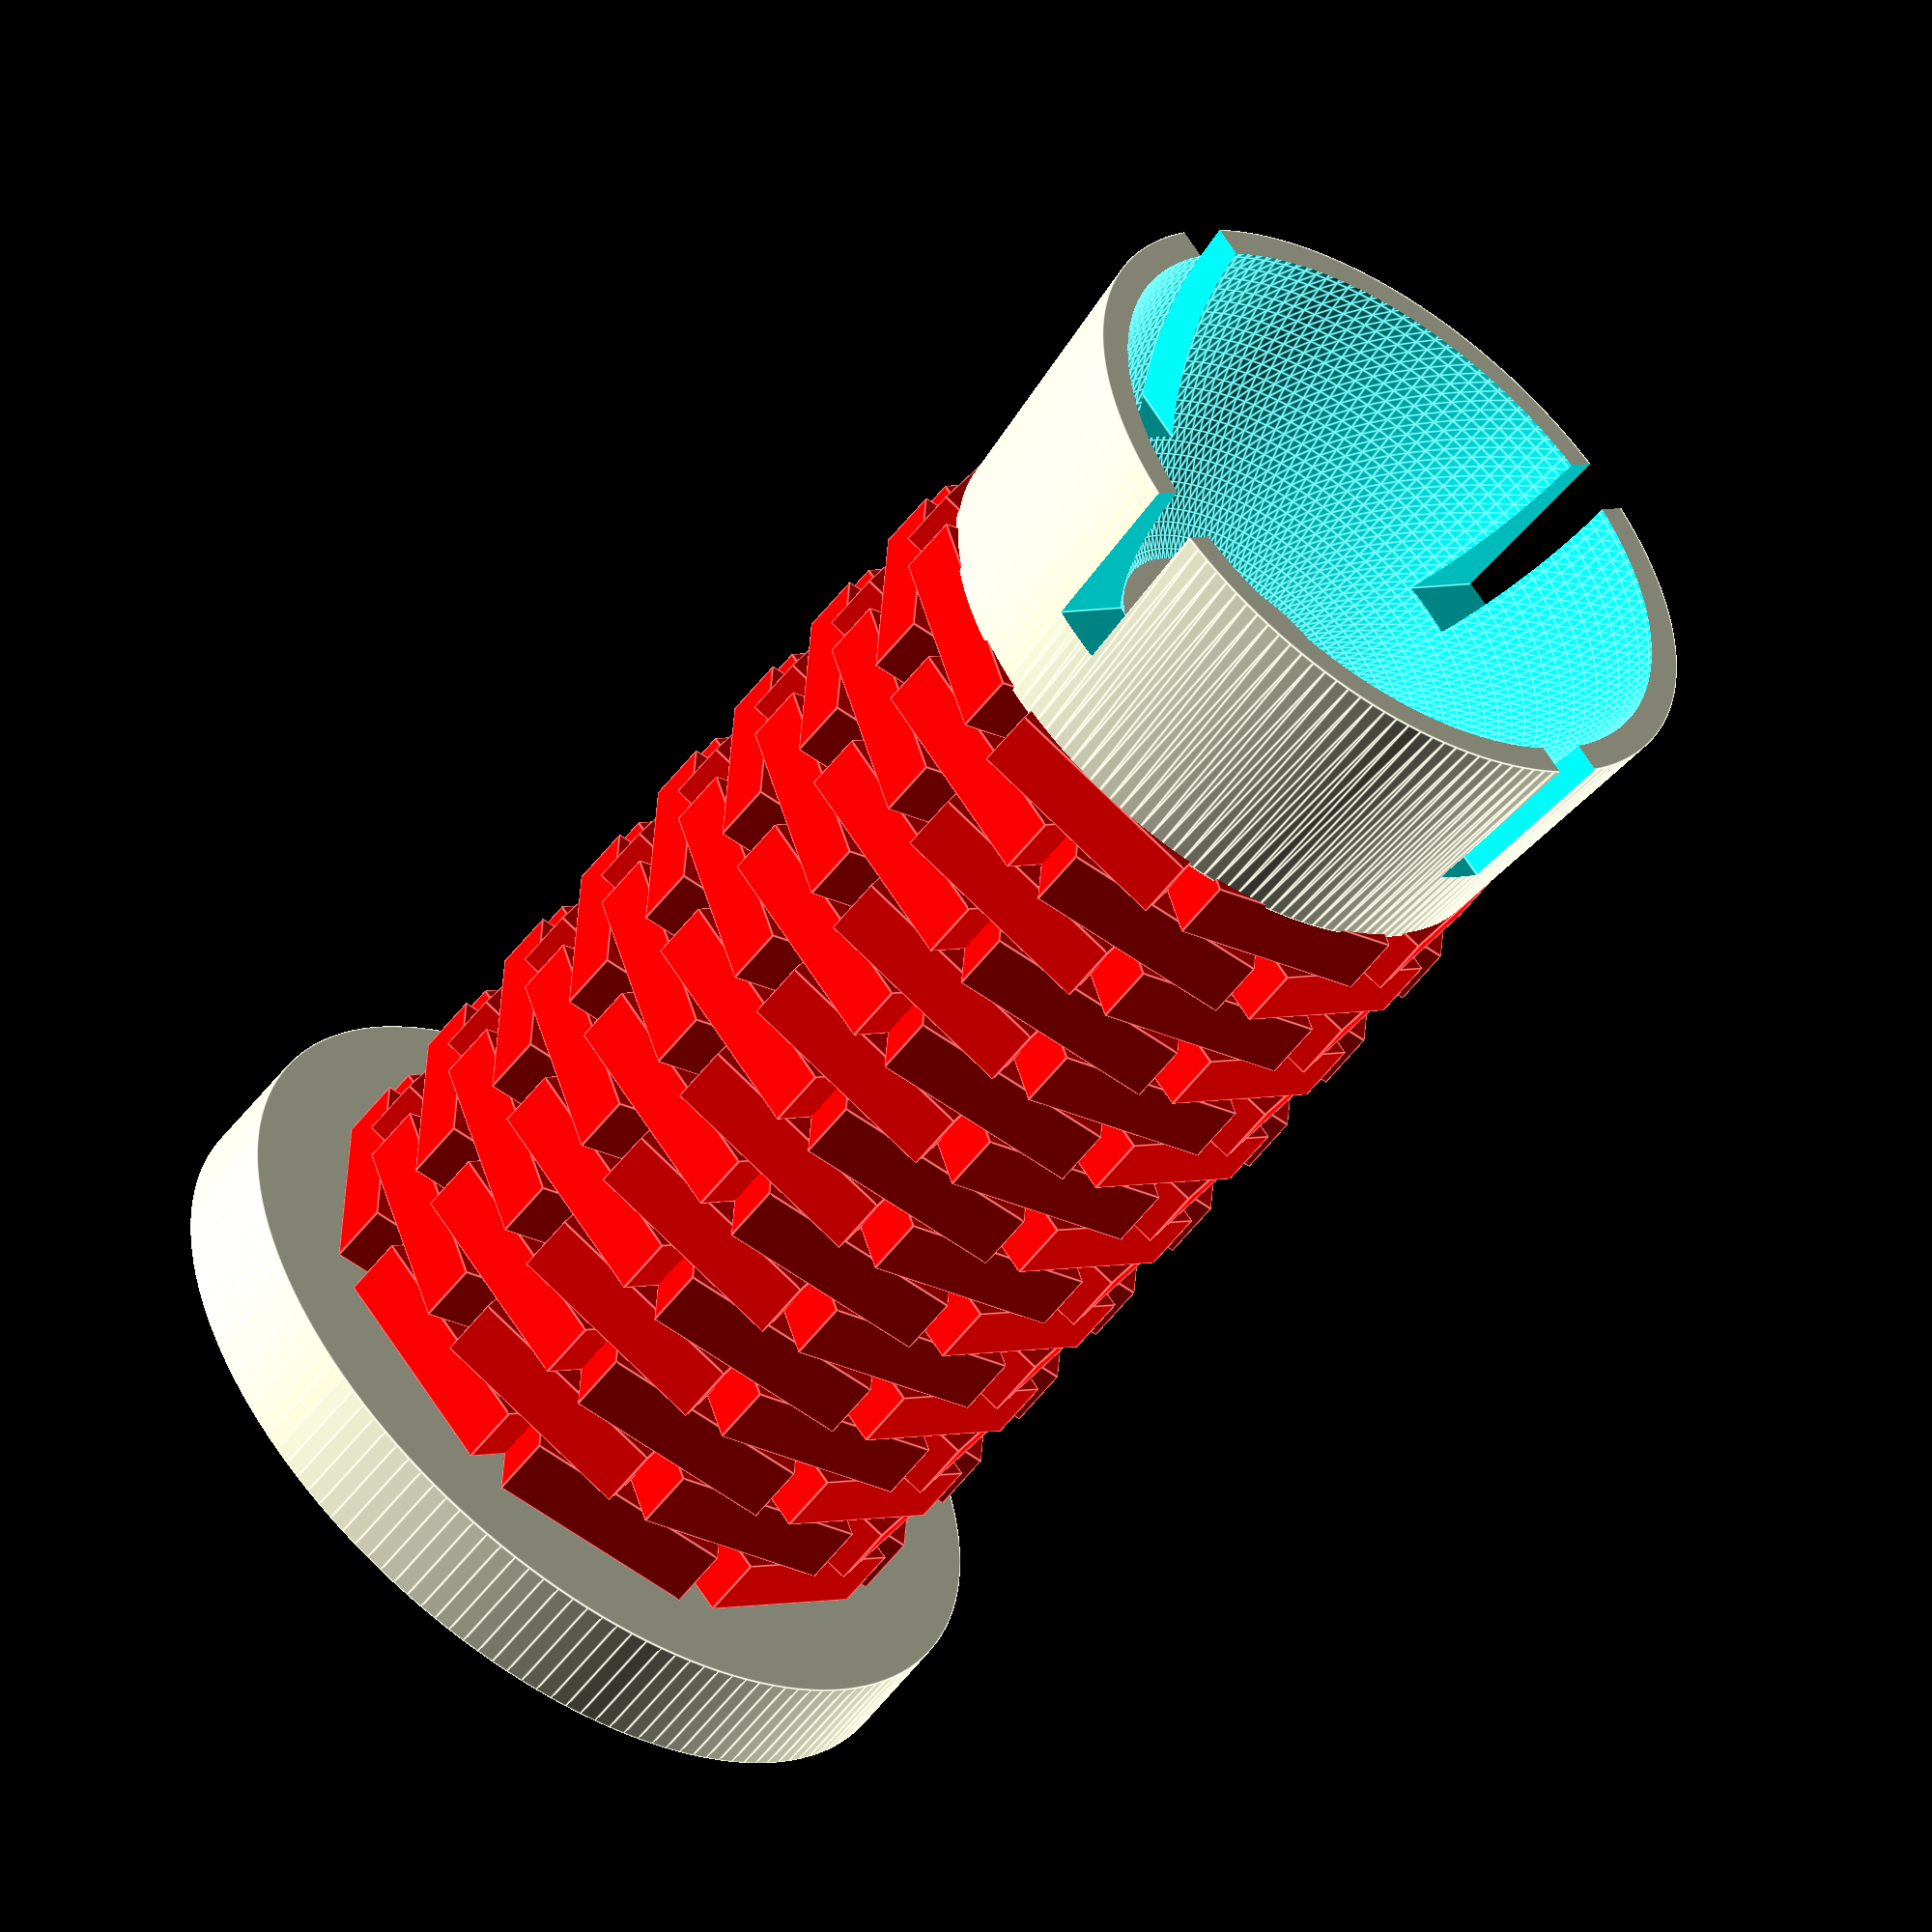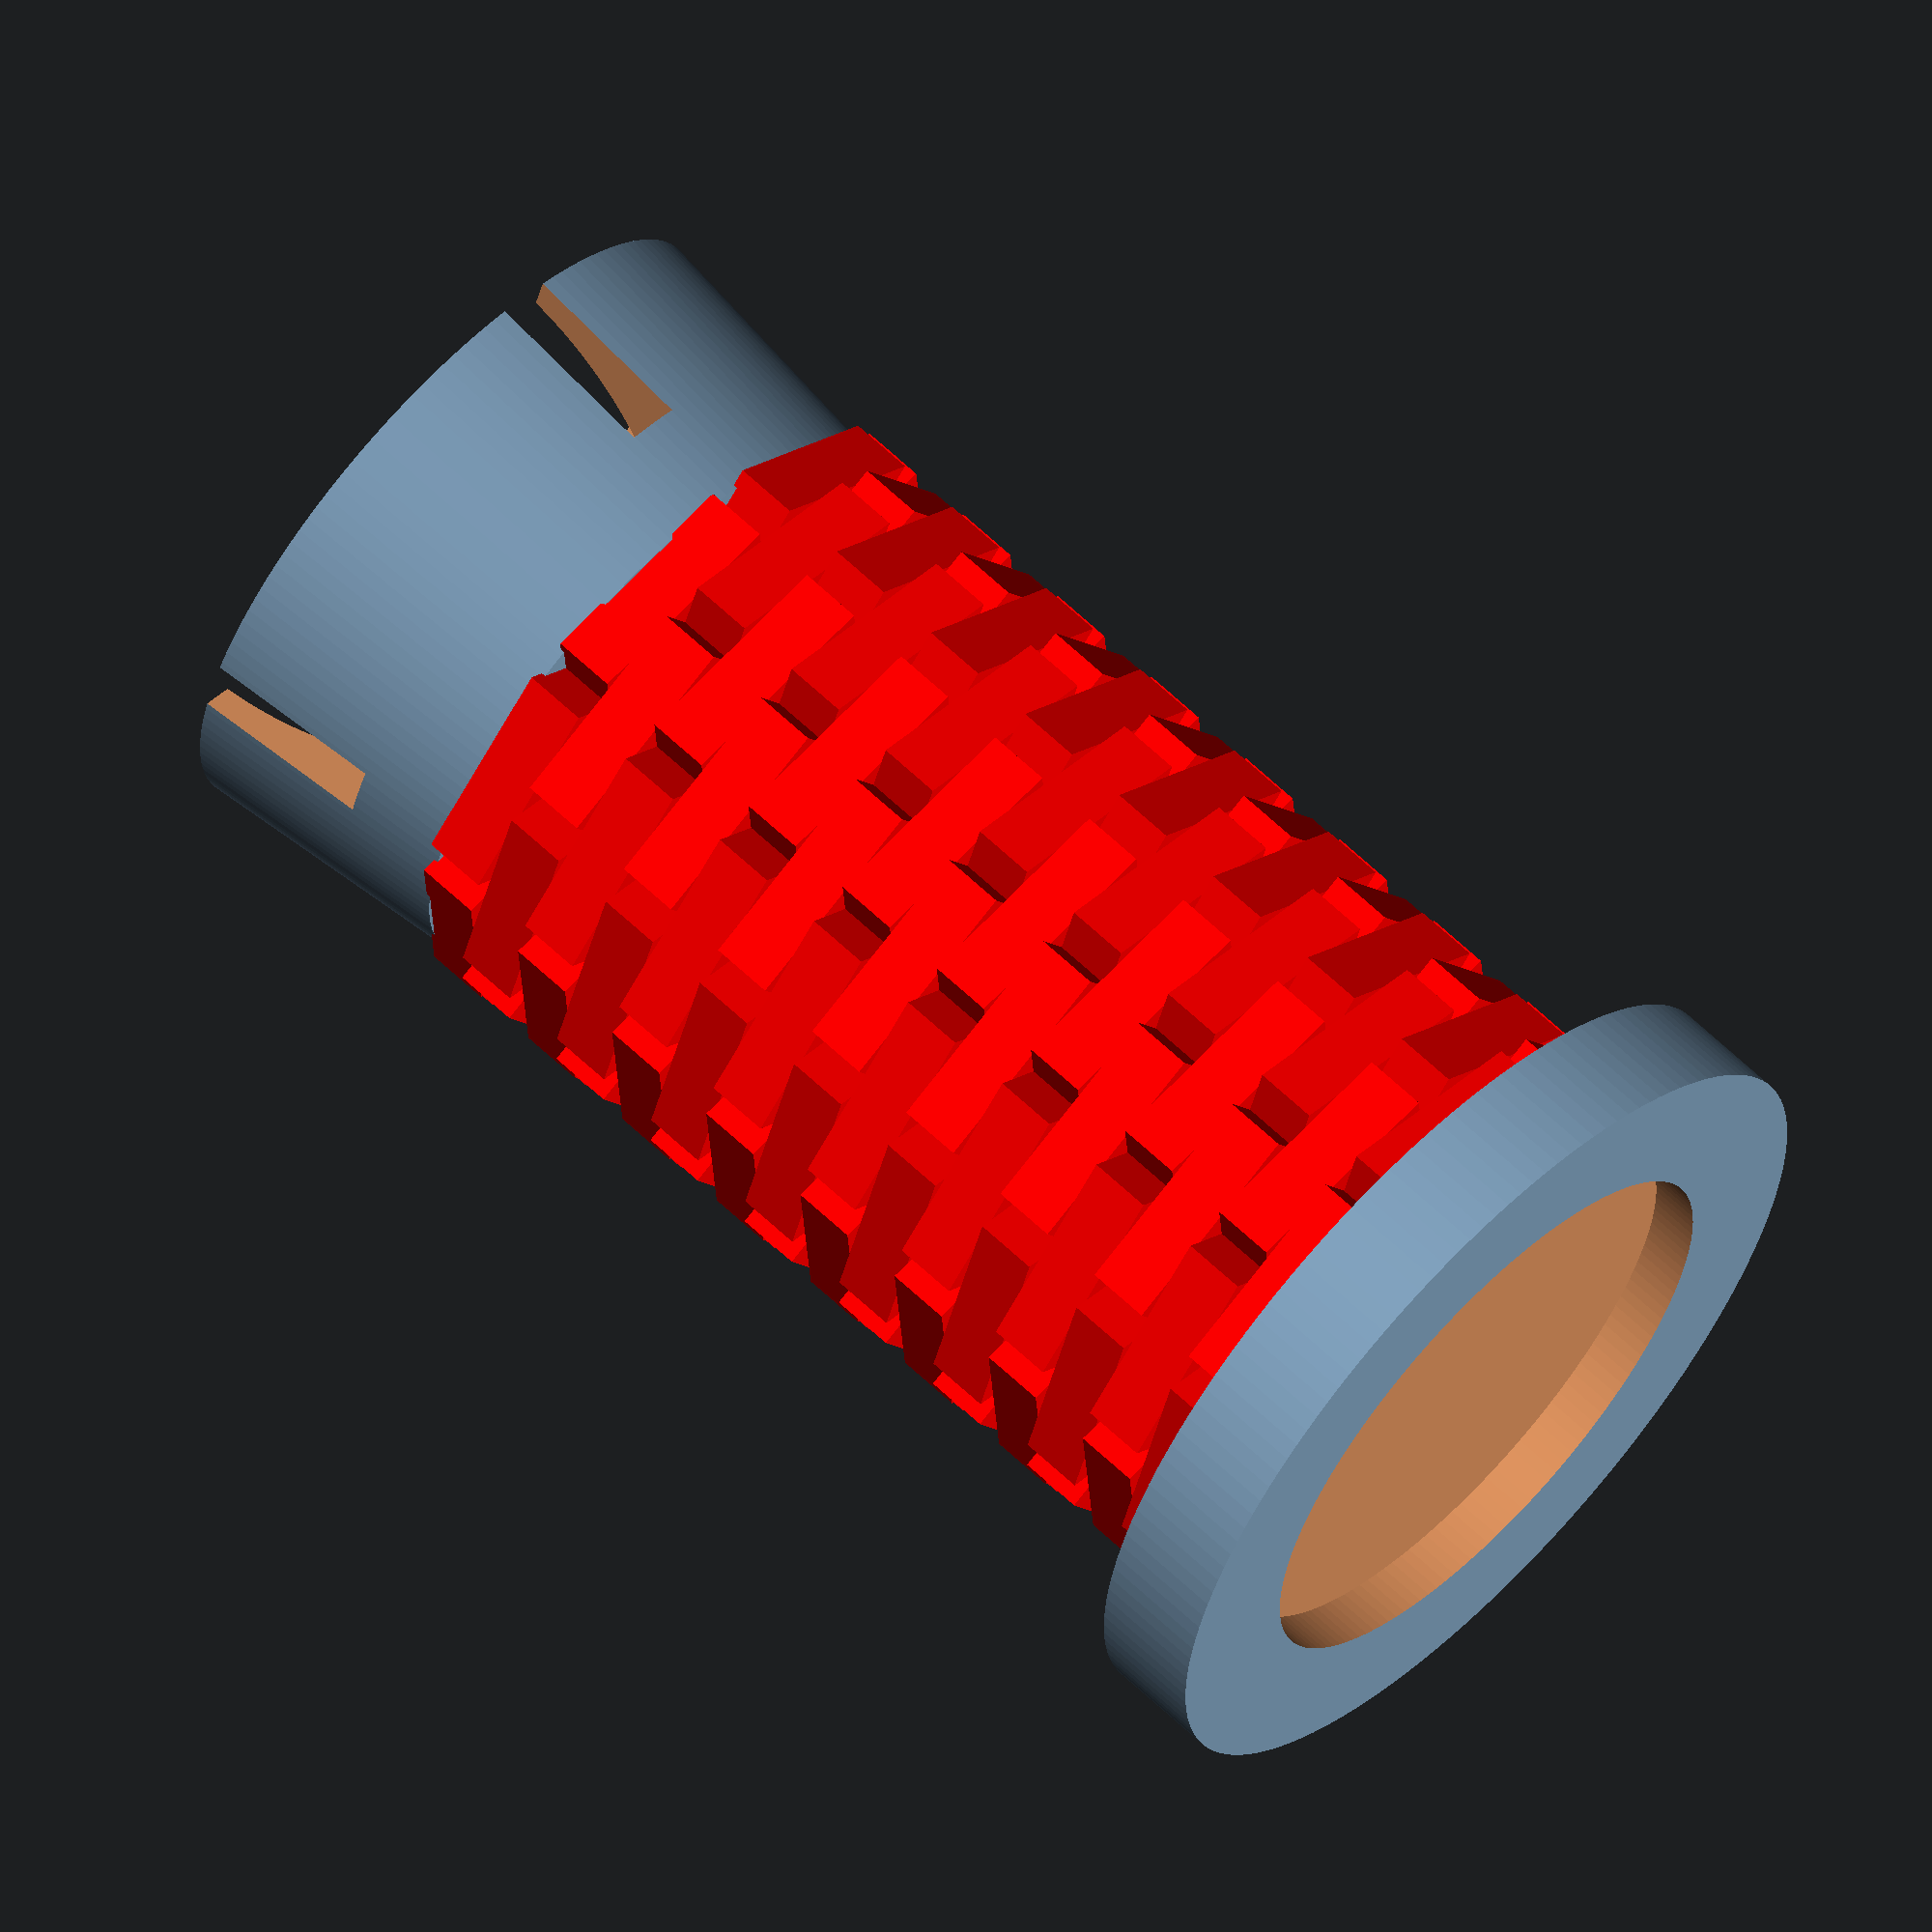
<openscad>
$fn = 150;

union() {
	difference() {
		cylinder(d = 30.0, h = 3.9);
		translate(v = [0, 0, -1]) {
			cylinder(d = 20.6, h = 2.75);
		}
	}
	translate(v = [0, 0, 3.9]) {
		union() {
			translate(v = [0, 9.3125, 0]) {
				color(alpha = 1.0, c = "red") {
					translate(v = [-3.8125, -1.8125, 0]) {
						cube(size = [7.625, 3.625, 2.25]);
					}
				}
			}
			translate(v = [6.6875, 0, 0]) {
				translate(v = [0, 6.6875, 0]) {
					rotate(a = [0, 0, -45]) {
						color(alpha = 1.0, c = "red") {
							translate(v = [-3.8125, -1.8125, 0]) {
								cube(size = [7.625, 3.625, 2.25]);
							}
						}
					}
				}
			}
			translate(v = [9.3125, 0, 0]) {
				rotate(a = [0, 0, -90]) {
					color(alpha = 1.0, c = "red") {
						translate(v = [-3.8125, -1.8125, 0]) {
							cube(size = [7.625, 3.625, 2.25]);
						}
					}
				}
			}
			translate(v = [6.6875, 0, 0]) {
				translate(v = [0, -6.6875, 0]) {
					rotate(a = [0, 0, 45]) {
						color(alpha = 1.0, c = "red") {
							translate(v = [-3.8125, -1.8125, 0]) {
								cube(size = [7.625, 3.625, 2.25]);
							}
						}
					}
				}
			}
			translate(v = [0, -9.3125, 0]) {
				color(alpha = 1.0, c = "red") {
					translate(v = [-3.8125, -1.8125, 0]) {
						cube(size = [7.625, 3.625, 2.25]);
					}
				}
			}
			translate(v = [-6.6875, 0, 0]) {
				translate(v = [0, -6.6875, 0]) {
					rotate(a = [0, 0, -45]) {
						color(alpha = 1.0, c = "red") {
							translate(v = [-3.8125, -1.8125, 0]) {
								cube(size = [7.625, 3.625, 2.25]);
							}
						}
					}
				}
			}
			translate(v = [-9.3125, 0, 0]) {
				rotate(a = [0, 0, 90]) {
					color(alpha = 1.0, c = "red") {
						translate(v = [-3.8125, -1.8125, 0]) {
							cube(size = [7.625, 3.625, 2.25]);
						}
					}
				}
			}
			translate(v = [-6.6875, 0, 0]) {
				translate(v = [0, 6.6875, 0]) {
					rotate(a = [0, 0, 45]) {
						color(alpha = 1.0, c = "red") {
							translate(v = [-3.8125, -1.8125, 0]) {
								cube(size = [7.625, 3.625, 2.25]);
							}
						}
					}
				}
			}
			rotate(a = [0, 0, -22.5]) {
				translate(v = [0, 0, 2.25]) {
					union() {
						translate(v = [0, 9.3125, 0]) {
							color(alpha = 1.0, c = "red") {
								translate(v = [-3.8125, -1.8125, 0]) {
									cube(size = [7.625, 3.625, 2.25]);
								}
							}
						}
						translate(v = [6.6875, 0, 0]) {
							translate(v = [0, 6.6875, 0]) {
								rotate(a = [0, 0, -45]) {
									color(alpha = 1.0, c = "red") {
										translate(v = [-3.8125, -1.8125, 0]) {
											cube(size = [7.625, 3.625, 2.25]);
										}
									}
								}
							}
						}
						translate(v = [9.3125, 0, 0]) {
							rotate(a = [0, 0, -90]) {
								color(alpha = 1.0, c = "red") {
									translate(v = [-3.8125, -1.8125, 0]) {
										cube(size = [7.625, 3.625, 2.25]);
									}
								}
							}
						}
						translate(v = [6.6875, 0, 0]) {
							translate(v = [0, -6.6875, 0]) {
								rotate(a = [0, 0, 45]) {
									color(alpha = 1.0, c = "red") {
										translate(v = [-3.8125, -1.8125, 0]) {
											cube(size = [7.625, 3.625, 2.25]);
										}
									}
								}
							}
						}
						translate(v = [0, -9.3125, 0]) {
							color(alpha = 1.0, c = "red") {
								translate(v = [-3.8125, -1.8125, 0]) {
									cube(size = [7.625, 3.625, 2.25]);
								}
							}
						}
						translate(v = [-6.6875, 0, 0]) {
							translate(v = [0, -6.6875, 0]) {
								rotate(a = [0, 0, -45]) {
									color(alpha = 1.0, c = "red") {
										translate(v = [-3.8125, -1.8125, 0]) {
											cube(size = [7.625, 3.625, 2.25]);
										}
									}
								}
							}
						}
						translate(v = [-9.3125, 0, 0]) {
							rotate(a = [0, 0, 90]) {
								color(alpha = 1.0, c = "red") {
									translate(v = [-3.8125, -1.8125, 0]) {
										cube(size = [7.625, 3.625, 2.25]);
									}
								}
							}
						}
						translate(v = [-6.6875, 0, 0]) {
							translate(v = [0, 6.6875, 0]) {
								rotate(a = [0, 0, 45]) {
									color(alpha = 1.0, c = "red") {
										translate(v = [-3.8125, -1.8125, 0]) {
											cube(size = [7.625, 3.625, 2.25]);
										}
									}
								}
							}
						}
					}
				}
			}
			translate(v = [0, 0, 4.5]) {
				union() {
					translate(v = [0, 9.3125, 0]) {
						color(alpha = 1.0, c = "red") {
							translate(v = [-3.8125, -1.8125, 0]) {
								cube(size = [7.625, 3.625, 2.25]);
							}
						}
					}
					translate(v = [6.6875, 0, 0]) {
						translate(v = [0, 6.6875, 0]) {
							rotate(a = [0, 0, -45]) {
								color(alpha = 1.0, c = "red") {
									translate(v = [-3.8125, -1.8125, 0]) {
										cube(size = [7.625, 3.625, 2.25]);
									}
								}
							}
						}
					}
					translate(v = [9.3125, 0, 0]) {
						rotate(a = [0, 0, -90]) {
							color(alpha = 1.0, c = "red") {
								translate(v = [-3.8125, -1.8125, 0]) {
									cube(size = [7.625, 3.625, 2.25]);
								}
							}
						}
					}
					translate(v = [6.6875, 0, 0]) {
						translate(v = [0, -6.6875, 0]) {
							rotate(a = [0, 0, 45]) {
								color(alpha = 1.0, c = "red") {
									translate(v = [-3.8125, -1.8125, 0]) {
										cube(size = [7.625, 3.625, 2.25]);
									}
								}
							}
						}
					}
					translate(v = [0, -9.3125, 0]) {
						color(alpha = 1.0, c = "red") {
							translate(v = [-3.8125, -1.8125, 0]) {
								cube(size = [7.625, 3.625, 2.25]);
							}
						}
					}
					translate(v = [-6.6875, 0, 0]) {
						translate(v = [0, -6.6875, 0]) {
							rotate(a = [0, 0, -45]) {
								color(alpha = 1.0, c = "red") {
									translate(v = [-3.8125, -1.8125, 0]) {
										cube(size = [7.625, 3.625, 2.25]);
									}
								}
							}
						}
					}
					translate(v = [-9.3125, 0, 0]) {
						rotate(a = [0, 0, 90]) {
							color(alpha = 1.0, c = "red") {
								translate(v = [-3.8125, -1.8125, 0]) {
									cube(size = [7.625, 3.625, 2.25]);
								}
							}
						}
					}
					translate(v = [-6.6875, 0, 0]) {
						translate(v = [0, 6.6875, 0]) {
							rotate(a = [0, 0, 45]) {
								color(alpha = 1.0, c = "red") {
									translate(v = [-3.8125, -1.8125, 0]) {
										cube(size = [7.625, 3.625, 2.25]);
									}
								}
							}
						}
					}
				}
			}
			rotate(a = [0, 0, -22.5]) {
				translate(v = [0, 0, 6.75]) {
					union() {
						translate(v = [0, 9.3125, 0]) {
							color(alpha = 1.0, c = "red") {
								translate(v = [-3.8125, -1.8125, 0]) {
									cube(size = [7.625, 3.625, 2.25]);
								}
							}
						}
						translate(v = [6.6875, 0, 0]) {
							translate(v = [0, 6.6875, 0]) {
								rotate(a = [0, 0, -45]) {
									color(alpha = 1.0, c = "red") {
										translate(v = [-3.8125, -1.8125, 0]) {
											cube(size = [7.625, 3.625, 2.25]);
										}
									}
								}
							}
						}
						translate(v = [9.3125, 0, 0]) {
							rotate(a = [0, 0, -90]) {
								color(alpha = 1.0, c = "red") {
									translate(v = [-3.8125, -1.8125, 0]) {
										cube(size = [7.625, 3.625, 2.25]);
									}
								}
							}
						}
						translate(v = [6.6875, 0, 0]) {
							translate(v = [0, -6.6875, 0]) {
								rotate(a = [0, 0, 45]) {
									color(alpha = 1.0, c = "red") {
										translate(v = [-3.8125, -1.8125, 0]) {
											cube(size = [7.625, 3.625, 2.25]);
										}
									}
								}
							}
						}
						translate(v = [0, -9.3125, 0]) {
							color(alpha = 1.0, c = "red") {
								translate(v = [-3.8125, -1.8125, 0]) {
									cube(size = [7.625, 3.625, 2.25]);
								}
							}
						}
						translate(v = [-6.6875, 0, 0]) {
							translate(v = [0, -6.6875, 0]) {
								rotate(a = [0, 0, -45]) {
									color(alpha = 1.0, c = "red") {
										translate(v = [-3.8125, -1.8125, 0]) {
											cube(size = [7.625, 3.625, 2.25]);
										}
									}
								}
							}
						}
						translate(v = [-9.3125, 0, 0]) {
							rotate(a = [0, 0, 90]) {
								color(alpha = 1.0, c = "red") {
									translate(v = [-3.8125, -1.8125, 0]) {
										cube(size = [7.625, 3.625, 2.25]);
									}
								}
							}
						}
						translate(v = [-6.6875, 0, 0]) {
							translate(v = [0, 6.6875, 0]) {
								rotate(a = [0, 0, 45]) {
									color(alpha = 1.0, c = "red") {
										translate(v = [-3.8125, -1.8125, 0]) {
											cube(size = [7.625, 3.625, 2.25]);
										}
									}
								}
							}
						}
					}
				}
			}
			translate(v = [0, 0, 9.0]) {
				union() {
					translate(v = [0, 9.3125, 0]) {
						color(alpha = 1.0, c = "red") {
							translate(v = [-3.8125, -1.8125, 0]) {
								cube(size = [7.625, 3.625, 2.25]);
							}
						}
					}
					translate(v = [6.6875, 0, 0]) {
						translate(v = [0, 6.6875, 0]) {
							rotate(a = [0, 0, -45]) {
								color(alpha = 1.0, c = "red") {
									translate(v = [-3.8125, -1.8125, 0]) {
										cube(size = [7.625, 3.625, 2.25]);
									}
								}
							}
						}
					}
					translate(v = [9.3125, 0, 0]) {
						rotate(a = [0, 0, -90]) {
							color(alpha = 1.0, c = "red") {
								translate(v = [-3.8125, -1.8125, 0]) {
									cube(size = [7.625, 3.625, 2.25]);
								}
							}
						}
					}
					translate(v = [6.6875, 0, 0]) {
						translate(v = [0, -6.6875, 0]) {
							rotate(a = [0, 0, 45]) {
								color(alpha = 1.0, c = "red") {
									translate(v = [-3.8125, -1.8125, 0]) {
										cube(size = [7.625, 3.625, 2.25]);
									}
								}
							}
						}
					}
					translate(v = [0, -9.3125, 0]) {
						color(alpha = 1.0, c = "red") {
							translate(v = [-3.8125, -1.8125, 0]) {
								cube(size = [7.625, 3.625, 2.25]);
							}
						}
					}
					translate(v = [-6.6875, 0, 0]) {
						translate(v = [0, -6.6875, 0]) {
							rotate(a = [0, 0, -45]) {
								color(alpha = 1.0, c = "red") {
									translate(v = [-3.8125, -1.8125, 0]) {
										cube(size = [7.625, 3.625, 2.25]);
									}
								}
							}
						}
					}
					translate(v = [-9.3125, 0, 0]) {
						rotate(a = [0, 0, 90]) {
							color(alpha = 1.0, c = "red") {
								translate(v = [-3.8125, -1.8125, 0]) {
									cube(size = [7.625, 3.625, 2.25]);
								}
							}
						}
					}
					translate(v = [-6.6875, 0, 0]) {
						translate(v = [0, 6.6875, 0]) {
							rotate(a = [0, 0, 45]) {
								color(alpha = 1.0, c = "red") {
									translate(v = [-3.8125, -1.8125, 0]) {
										cube(size = [7.625, 3.625, 2.25]);
									}
								}
							}
						}
					}
				}
			}
			rotate(a = [0, 0, -22.5]) {
				translate(v = [0, 0, 11.25]) {
					union() {
						translate(v = [0, 9.3125, 0]) {
							color(alpha = 1.0, c = "red") {
								translate(v = [-3.8125, -1.8125, 0]) {
									cube(size = [7.625, 3.625, 2.25]);
								}
							}
						}
						translate(v = [6.6875, 0, 0]) {
							translate(v = [0, 6.6875, 0]) {
								rotate(a = [0, 0, -45]) {
									color(alpha = 1.0, c = "red") {
										translate(v = [-3.8125, -1.8125, 0]) {
											cube(size = [7.625, 3.625, 2.25]);
										}
									}
								}
							}
						}
						translate(v = [9.3125, 0, 0]) {
							rotate(a = [0, 0, -90]) {
								color(alpha = 1.0, c = "red") {
									translate(v = [-3.8125, -1.8125, 0]) {
										cube(size = [7.625, 3.625, 2.25]);
									}
								}
							}
						}
						translate(v = [6.6875, 0, 0]) {
							translate(v = [0, -6.6875, 0]) {
								rotate(a = [0, 0, 45]) {
									color(alpha = 1.0, c = "red") {
										translate(v = [-3.8125, -1.8125, 0]) {
											cube(size = [7.625, 3.625, 2.25]);
										}
									}
								}
							}
						}
						translate(v = [0, -9.3125, 0]) {
							color(alpha = 1.0, c = "red") {
								translate(v = [-3.8125, -1.8125, 0]) {
									cube(size = [7.625, 3.625, 2.25]);
								}
							}
						}
						translate(v = [-6.6875, 0, 0]) {
							translate(v = [0, -6.6875, 0]) {
								rotate(a = [0, 0, -45]) {
									color(alpha = 1.0, c = "red") {
										translate(v = [-3.8125, -1.8125, 0]) {
											cube(size = [7.625, 3.625, 2.25]);
										}
									}
								}
							}
						}
						translate(v = [-9.3125, 0, 0]) {
							rotate(a = [0, 0, 90]) {
								color(alpha = 1.0, c = "red") {
									translate(v = [-3.8125, -1.8125, 0]) {
										cube(size = [7.625, 3.625, 2.25]);
									}
								}
							}
						}
						translate(v = [-6.6875, 0, 0]) {
							translate(v = [0, 6.6875, 0]) {
								rotate(a = [0, 0, 45]) {
									color(alpha = 1.0, c = "red") {
										translate(v = [-3.8125, -1.8125, 0]) {
											cube(size = [7.625, 3.625, 2.25]);
										}
									}
								}
							}
						}
					}
				}
			}
			translate(v = [0, 0, 13.5]) {
				union() {
					translate(v = [0, 9.3125, 0]) {
						color(alpha = 1.0, c = "red") {
							translate(v = [-3.8125, -1.8125, 0]) {
								cube(size = [7.625, 3.625, 2.25]);
							}
						}
					}
					translate(v = [6.6875, 0, 0]) {
						translate(v = [0, 6.6875, 0]) {
							rotate(a = [0, 0, -45]) {
								color(alpha = 1.0, c = "red") {
									translate(v = [-3.8125, -1.8125, 0]) {
										cube(size = [7.625, 3.625, 2.25]);
									}
								}
							}
						}
					}
					translate(v = [9.3125, 0, 0]) {
						rotate(a = [0, 0, -90]) {
							color(alpha = 1.0, c = "red") {
								translate(v = [-3.8125, -1.8125, 0]) {
									cube(size = [7.625, 3.625, 2.25]);
								}
							}
						}
					}
					translate(v = [6.6875, 0, 0]) {
						translate(v = [0, -6.6875, 0]) {
							rotate(a = [0, 0, 45]) {
								color(alpha = 1.0, c = "red") {
									translate(v = [-3.8125, -1.8125, 0]) {
										cube(size = [7.625, 3.625, 2.25]);
									}
								}
							}
						}
					}
					translate(v = [0, -9.3125, 0]) {
						color(alpha = 1.0, c = "red") {
							translate(v = [-3.8125, -1.8125, 0]) {
								cube(size = [7.625, 3.625, 2.25]);
							}
						}
					}
					translate(v = [-6.6875, 0, 0]) {
						translate(v = [0, -6.6875, 0]) {
							rotate(a = [0, 0, -45]) {
								color(alpha = 1.0, c = "red") {
									translate(v = [-3.8125, -1.8125, 0]) {
										cube(size = [7.625, 3.625, 2.25]);
									}
								}
							}
						}
					}
					translate(v = [-9.3125, 0, 0]) {
						rotate(a = [0, 0, 90]) {
							color(alpha = 1.0, c = "red") {
								translate(v = [-3.8125, -1.8125, 0]) {
									cube(size = [7.625, 3.625, 2.25]);
								}
							}
						}
					}
					translate(v = [-6.6875, 0, 0]) {
						translate(v = [0, 6.6875, 0]) {
							rotate(a = [0, 0, 45]) {
								color(alpha = 1.0, c = "red") {
									translate(v = [-3.8125, -1.8125, 0]) {
										cube(size = [7.625, 3.625, 2.25]);
									}
								}
							}
						}
					}
				}
			}
			rotate(a = [0, 0, -22.5]) {
				translate(v = [0, 0, 15.75]) {
					union() {
						translate(v = [0, 9.3125, 0]) {
							color(alpha = 1.0, c = "red") {
								translate(v = [-3.8125, -1.8125, 0]) {
									cube(size = [7.625, 3.625, 2.25]);
								}
							}
						}
						translate(v = [6.6875, 0, 0]) {
							translate(v = [0, 6.6875, 0]) {
								rotate(a = [0, 0, -45]) {
									color(alpha = 1.0, c = "red") {
										translate(v = [-3.8125, -1.8125, 0]) {
											cube(size = [7.625, 3.625, 2.25]);
										}
									}
								}
							}
						}
						translate(v = [9.3125, 0, 0]) {
							rotate(a = [0, 0, -90]) {
								color(alpha = 1.0, c = "red") {
									translate(v = [-3.8125, -1.8125, 0]) {
										cube(size = [7.625, 3.625, 2.25]);
									}
								}
							}
						}
						translate(v = [6.6875, 0, 0]) {
							translate(v = [0, -6.6875, 0]) {
								rotate(a = [0, 0, 45]) {
									color(alpha = 1.0, c = "red") {
										translate(v = [-3.8125, -1.8125, 0]) {
											cube(size = [7.625, 3.625, 2.25]);
										}
									}
								}
							}
						}
						translate(v = [0, -9.3125, 0]) {
							color(alpha = 1.0, c = "red") {
								translate(v = [-3.8125, -1.8125, 0]) {
									cube(size = [7.625, 3.625, 2.25]);
								}
							}
						}
						translate(v = [-6.6875, 0, 0]) {
							translate(v = [0, -6.6875, 0]) {
								rotate(a = [0, 0, -45]) {
									color(alpha = 1.0, c = "red") {
										translate(v = [-3.8125, -1.8125, 0]) {
											cube(size = [7.625, 3.625, 2.25]);
										}
									}
								}
							}
						}
						translate(v = [-9.3125, 0, 0]) {
							rotate(a = [0, 0, 90]) {
								color(alpha = 1.0, c = "red") {
									translate(v = [-3.8125, -1.8125, 0]) {
										cube(size = [7.625, 3.625, 2.25]);
									}
								}
							}
						}
						translate(v = [-6.6875, 0, 0]) {
							translate(v = [0, 6.6875, 0]) {
								rotate(a = [0, 0, 45]) {
									color(alpha = 1.0, c = "red") {
										translate(v = [-3.8125, -1.8125, 0]) {
											cube(size = [7.625, 3.625, 2.25]);
										}
									}
								}
							}
						}
					}
				}
			}
			translate(v = [0, 0, 18.0]) {
				union() {
					translate(v = [0, 9.3125, 0]) {
						color(alpha = 1.0, c = "red") {
							translate(v = [-3.8125, -1.8125, 0]) {
								cube(size = [7.625, 3.625, 2.25]);
							}
						}
					}
					translate(v = [6.6875, 0, 0]) {
						translate(v = [0, 6.6875, 0]) {
							rotate(a = [0, 0, -45]) {
								color(alpha = 1.0, c = "red") {
									translate(v = [-3.8125, -1.8125, 0]) {
										cube(size = [7.625, 3.625, 2.25]);
									}
								}
							}
						}
					}
					translate(v = [9.3125, 0, 0]) {
						rotate(a = [0, 0, -90]) {
							color(alpha = 1.0, c = "red") {
								translate(v = [-3.8125, -1.8125, 0]) {
									cube(size = [7.625, 3.625, 2.25]);
								}
							}
						}
					}
					translate(v = [6.6875, 0, 0]) {
						translate(v = [0, -6.6875, 0]) {
							rotate(a = [0, 0, 45]) {
								color(alpha = 1.0, c = "red") {
									translate(v = [-3.8125, -1.8125, 0]) {
										cube(size = [7.625, 3.625, 2.25]);
									}
								}
							}
						}
					}
					translate(v = [0, -9.3125, 0]) {
						color(alpha = 1.0, c = "red") {
							translate(v = [-3.8125, -1.8125, 0]) {
								cube(size = [7.625, 3.625, 2.25]);
							}
						}
					}
					translate(v = [-6.6875, 0, 0]) {
						translate(v = [0, -6.6875, 0]) {
							rotate(a = [0, 0, -45]) {
								color(alpha = 1.0, c = "red") {
									translate(v = [-3.8125, -1.8125, 0]) {
										cube(size = [7.625, 3.625, 2.25]);
									}
								}
							}
						}
					}
					translate(v = [-9.3125, 0, 0]) {
						rotate(a = [0, 0, 90]) {
							color(alpha = 1.0, c = "red") {
								translate(v = [-3.8125, -1.8125, 0]) {
									cube(size = [7.625, 3.625, 2.25]);
								}
							}
						}
					}
					translate(v = [-6.6875, 0, 0]) {
						translate(v = [0, 6.6875, 0]) {
							rotate(a = [0, 0, 45]) {
								color(alpha = 1.0, c = "red") {
									translate(v = [-3.8125, -1.8125, 0]) {
										cube(size = [7.625, 3.625, 2.25]);
									}
								}
							}
						}
					}
				}
			}
			rotate(a = [0, 0, -22.5]) {
				translate(v = [0, 0, 20.25]) {
					union() {
						translate(v = [0, 9.3125, 0]) {
							color(alpha = 1.0, c = "red") {
								translate(v = [-3.8125, -1.8125, 0]) {
									cube(size = [7.625, 3.625, 2.25]);
								}
							}
						}
						translate(v = [6.6875, 0, 0]) {
							translate(v = [0, 6.6875, 0]) {
								rotate(a = [0, 0, -45]) {
									color(alpha = 1.0, c = "red") {
										translate(v = [-3.8125, -1.8125, 0]) {
											cube(size = [7.625, 3.625, 2.25]);
										}
									}
								}
							}
						}
						translate(v = [9.3125, 0, 0]) {
							rotate(a = [0, 0, -90]) {
								color(alpha = 1.0, c = "red") {
									translate(v = [-3.8125, -1.8125, 0]) {
										cube(size = [7.625, 3.625, 2.25]);
									}
								}
							}
						}
						translate(v = [6.6875, 0, 0]) {
							translate(v = [0, -6.6875, 0]) {
								rotate(a = [0, 0, 45]) {
									color(alpha = 1.0, c = "red") {
										translate(v = [-3.8125, -1.8125, 0]) {
											cube(size = [7.625, 3.625, 2.25]);
										}
									}
								}
							}
						}
						translate(v = [0, -9.3125, 0]) {
							color(alpha = 1.0, c = "red") {
								translate(v = [-3.8125, -1.8125, 0]) {
									cube(size = [7.625, 3.625, 2.25]);
								}
							}
						}
						translate(v = [-6.6875, 0, 0]) {
							translate(v = [0, -6.6875, 0]) {
								rotate(a = [0, 0, -45]) {
									color(alpha = 1.0, c = "red") {
										translate(v = [-3.8125, -1.8125, 0]) {
											cube(size = [7.625, 3.625, 2.25]);
										}
									}
								}
							}
						}
						translate(v = [-9.3125, 0, 0]) {
							rotate(a = [0, 0, 90]) {
								color(alpha = 1.0, c = "red") {
									translate(v = [-3.8125, -1.8125, 0]) {
										cube(size = [7.625, 3.625, 2.25]);
									}
								}
							}
						}
						translate(v = [-6.6875, 0, 0]) {
							translate(v = [0, 6.6875, 0]) {
								rotate(a = [0, 0, 45]) {
									color(alpha = 1.0, c = "red") {
										translate(v = [-3.8125, -1.8125, 0]) {
											cube(size = [7.625, 3.625, 2.25]);
										}
									}
								}
							}
						}
					}
				}
			}
			translate(v = [0, 0, 22.5]) {
				union() {
					translate(v = [0, 9.3125, 0]) {
						color(alpha = 1.0, c = "red") {
							translate(v = [-3.8125, -1.8125, 0]) {
								cube(size = [7.625, 3.625, 2.25]);
							}
						}
					}
					translate(v = [6.6875, 0, 0]) {
						translate(v = [0, 6.6875, 0]) {
							rotate(a = [0, 0, -45]) {
								color(alpha = 1.0, c = "red") {
									translate(v = [-3.8125, -1.8125, 0]) {
										cube(size = [7.625, 3.625, 2.25]);
									}
								}
							}
						}
					}
					translate(v = [9.3125, 0, 0]) {
						rotate(a = [0, 0, -90]) {
							color(alpha = 1.0, c = "red") {
								translate(v = [-3.8125, -1.8125, 0]) {
									cube(size = [7.625, 3.625, 2.25]);
								}
							}
						}
					}
					translate(v = [6.6875, 0, 0]) {
						translate(v = [0, -6.6875, 0]) {
							rotate(a = [0, 0, 45]) {
								color(alpha = 1.0, c = "red") {
									translate(v = [-3.8125, -1.8125, 0]) {
										cube(size = [7.625, 3.625, 2.25]);
									}
								}
							}
						}
					}
					translate(v = [0, -9.3125, 0]) {
						color(alpha = 1.0, c = "red") {
							translate(v = [-3.8125, -1.8125, 0]) {
								cube(size = [7.625, 3.625, 2.25]);
							}
						}
					}
					translate(v = [-6.6875, 0, 0]) {
						translate(v = [0, -6.6875, 0]) {
							rotate(a = [0, 0, -45]) {
								color(alpha = 1.0, c = "red") {
									translate(v = [-3.8125, -1.8125, 0]) {
										cube(size = [7.625, 3.625, 2.25]);
									}
								}
							}
						}
					}
					translate(v = [-9.3125, 0, 0]) {
						rotate(a = [0, 0, 90]) {
							color(alpha = 1.0, c = "red") {
								translate(v = [-3.8125, -1.8125, 0]) {
									cube(size = [7.625, 3.625, 2.25]);
								}
							}
						}
					}
					translate(v = [-6.6875, 0, 0]) {
						translate(v = [0, 6.6875, 0]) {
							rotate(a = [0, 0, 45]) {
								color(alpha = 1.0, c = "red") {
									translate(v = [-3.8125, -1.8125, 0]) {
										cube(size = [7.625, 3.625, 2.25]);
									}
								}
							}
						}
					}
				}
			}
			rotate(a = [0, 0, -22.5]) {
				translate(v = [0, 0, 24.75]) {
					union() {
						translate(v = [0, 9.3125, 0]) {
							color(alpha = 1.0, c = "red") {
								translate(v = [-3.8125, -1.8125, 0]) {
									cube(size = [7.625, 3.625, 2.25]);
								}
							}
						}
						translate(v = [6.6875, 0, 0]) {
							translate(v = [0, 6.6875, 0]) {
								rotate(a = [0, 0, -45]) {
									color(alpha = 1.0, c = "red") {
										translate(v = [-3.8125, -1.8125, 0]) {
											cube(size = [7.625, 3.625, 2.25]);
										}
									}
								}
							}
						}
						translate(v = [9.3125, 0, 0]) {
							rotate(a = [0, 0, -90]) {
								color(alpha = 1.0, c = "red") {
									translate(v = [-3.8125, -1.8125, 0]) {
										cube(size = [7.625, 3.625, 2.25]);
									}
								}
							}
						}
						translate(v = [6.6875, 0, 0]) {
							translate(v = [0, -6.6875, 0]) {
								rotate(a = [0, 0, 45]) {
									color(alpha = 1.0, c = "red") {
										translate(v = [-3.8125, -1.8125, 0]) {
											cube(size = [7.625, 3.625, 2.25]);
										}
									}
								}
							}
						}
						translate(v = [0, -9.3125, 0]) {
							color(alpha = 1.0, c = "red") {
								translate(v = [-3.8125, -1.8125, 0]) {
									cube(size = [7.625, 3.625, 2.25]);
								}
							}
						}
						translate(v = [-6.6875, 0, 0]) {
							translate(v = [0, -6.6875, 0]) {
								rotate(a = [0, 0, -45]) {
									color(alpha = 1.0, c = "red") {
										translate(v = [-3.8125, -1.8125, 0]) {
											cube(size = [7.625, 3.625, 2.25]);
										}
									}
								}
							}
						}
						translate(v = [-9.3125, 0, 0]) {
							rotate(a = [0, 0, 90]) {
								color(alpha = 1.0, c = "red") {
									translate(v = [-3.8125, -1.8125, 0]) {
										cube(size = [7.625, 3.625, 2.25]);
									}
								}
							}
						}
						translate(v = [-6.6875, 0, 0]) {
							translate(v = [0, 6.6875, 0]) {
								rotate(a = [0, 0, 45]) {
									color(alpha = 1.0, c = "red") {
										translate(v = [-3.8125, -1.8125, 0]) {
											cube(size = [7.625, 3.625, 2.25]);
										}
									}
								}
							}
						}
					}
				}
			}
			translate(v = [0, 0, 27.0]) {
				union() {
					translate(v = [0, 9.3125, 0]) {
						color(alpha = 1.0, c = "red") {
							translate(v = [-3.8125, -1.8125, 0]) {
								cube(size = [7.625, 3.625, 2.25]);
							}
						}
					}
					translate(v = [6.6875, 0, 0]) {
						translate(v = [0, 6.6875, 0]) {
							rotate(a = [0, 0, -45]) {
								color(alpha = 1.0, c = "red") {
									translate(v = [-3.8125, -1.8125, 0]) {
										cube(size = [7.625, 3.625, 2.25]);
									}
								}
							}
						}
					}
					translate(v = [9.3125, 0, 0]) {
						rotate(a = [0, 0, -90]) {
							color(alpha = 1.0, c = "red") {
								translate(v = [-3.8125, -1.8125, 0]) {
									cube(size = [7.625, 3.625, 2.25]);
								}
							}
						}
					}
					translate(v = [6.6875, 0, 0]) {
						translate(v = [0, -6.6875, 0]) {
							rotate(a = [0, 0, 45]) {
								color(alpha = 1.0, c = "red") {
									translate(v = [-3.8125, -1.8125, 0]) {
										cube(size = [7.625, 3.625, 2.25]);
									}
								}
							}
						}
					}
					translate(v = [0, -9.3125, 0]) {
						color(alpha = 1.0, c = "red") {
							translate(v = [-3.8125, -1.8125, 0]) {
								cube(size = [7.625, 3.625, 2.25]);
							}
						}
					}
					translate(v = [-6.6875, 0, 0]) {
						translate(v = [0, -6.6875, 0]) {
							rotate(a = [0, 0, -45]) {
								color(alpha = 1.0, c = "red") {
									translate(v = [-3.8125, -1.8125, 0]) {
										cube(size = [7.625, 3.625, 2.25]);
									}
								}
							}
						}
					}
					translate(v = [-9.3125, 0, 0]) {
						rotate(a = [0, 0, 90]) {
							color(alpha = 1.0, c = "red") {
								translate(v = [-3.8125, -1.8125, 0]) {
									cube(size = [7.625, 3.625, 2.25]);
								}
							}
						}
					}
					translate(v = [-6.6875, 0, 0]) {
						translate(v = [0, 6.6875, 0]) {
							rotate(a = [0, 0, 45]) {
								color(alpha = 1.0, c = "red") {
									translate(v = [-3.8125, -1.8125, 0]) {
										cube(size = [7.625, 3.625, 2.25]);
									}
								}
							}
						}
					}
				}
			}
			rotate(a = [0, 0, -22.5]) {
				translate(v = [0, 0, 29.25]) {
					union() {
						translate(v = [0, 9.3125, 0]) {
							color(alpha = 1.0, c = "red") {
								translate(v = [-3.8125, -1.8125, 0]) {
									cube(size = [7.625, 3.625, 2.25]);
								}
							}
						}
						translate(v = [6.6875, 0, 0]) {
							translate(v = [0, 6.6875, 0]) {
								rotate(a = [0, 0, -45]) {
									color(alpha = 1.0, c = "red") {
										translate(v = [-3.8125, -1.8125, 0]) {
											cube(size = [7.625, 3.625, 2.25]);
										}
									}
								}
							}
						}
						translate(v = [9.3125, 0, 0]) {
							rotate(a = [0, 0, -90]) {
								color(alpha = 1.0, c = "red") {
									translate(v = [-3.8125, -1.8125, 0]) {
										cube(size = [7.625, 3.625, 2.25]);
									}
								}
							}
						}
						translate(v = [6.6875, 0, 0]) {
							translate(v = [0, -6.6875, 0]) {
								rotate(a = [0, 0, 45]) {
									color(alpha = 1.0, c = "red") {
										translate(v = [-3.8125, -1.8125, 0]) {
											cube(size = [7.625, 3.625, 2.25]);
										}
									}
								}
							}
						}
						translate(v = [0, -9.3125, 0]) {
							color(alpha = 1.0, c = "red") {
								translate(v = [-3.8125, -1.8125, 0]) {
									cube(size = [7.625, 3.625, 2.25]);
								}
							}
						}
						translate(v = [-6.6875, 0, 0]) {
							translate(v = [0, -6.6875, 0]) {
								rotate(a = [0, 0, -45]) {
									color(alpha = 1.0, c = "red") {
										translate(v = [-3.8125, -1.8125, 0]) {
											cube(size = [7.625, 3.625, 2.25]);
										}
									}
								}
							}
						}
						translate(v = [-9.3125, 0, 0]) {
							rotate(a = [0, 0, 90]) {
								color(alpha = 1.0, c = "red") {
									translate(v = [-3.8125, -1.8125, 0]) {
										cube(size = [7.625, 3.625, 2.25]);
									}
								}
							}
						}
						translate(v = [-6.6875, 0, 0]) {
							translate(v = [0, 6.6875, 0]) {
								rotate(a = [0, 0, 45]) {
									color(alpha = 1.0, c = "red") {
										translate(v = [-3.8125, -1.8125, 0]) {
											cube(size = [7.625, 3.625, 2.25]);
										}
									}
								}
							}
						}
					}
				}
			}
			translate(v = [0, 0, 31.5]) {
				union() {
					translate(v = [0, 9.3125, 0]) {
						color(alpha = 1.0, c = "red") {
							translate(v = [-3.8125, -1.8125, 0]) {
								cube(size = [7.625, 3.625, 2.25]);
							}
						}
					}
					translate(v = [6.6875, 0, 0]) {
						translate(v = [0, 6.6875, 0]) {
							rotate(a = [0, 0, -45]) {
								color(alpha = 1.0, c = "red") {
									translate(v = [-3.8125, -1.8125, 0]) {
										cube(size = [7.625, 3.625, 2.25]);
									}
								}
							}
						}
					}
					translate(v = [9.3125, 0, 0]) {
						rotate(a = [0, 0, -90]) {
							color(alpha = 1.0, c = "red") {
								translate(v = [-3.8125, -1.8125, 0]) {
									cube(size = [7.625, 3.625, 2.25]);
								}
							}
						}
					}
					translate(v = [6.6875, 0, 0]) {
						translate(v = [0, -6.6875, 0]) {
							rotate(a = [0, 0, 45]) {
								color(alpha = 1.0, c = "red") {
									translate(v = [-3.8125, -1.8125, 0]) {
										cube(size = [7.625, 3.625, 2.25]);
									}
								}
							}
						}
					}
					translate(v = [0, -9.3125, 0]) {
						color(alpha = 1.0, c = "red") {
							translate(v = [-3.8125, -1.8125, 0]) {
								cube(size = [7.625, 3.625, 2.25]);
							}
						}
					}
					translate(v = [-6.6875, 0, 0]) {
						translate(v = [0, -6.6875, 0]) {
							rotate(a = [0, 0, -45]) {
								color(alpha = 1.0, c = "red") {
									translate(v = [-3.8125, -1.8125, 0]) {
										cube(size = [7.625, 3.625, 2.25]);
									}
								}
							}
						}
					}
					translate(v = [-9.3125, 0, 0]) {
						rotate(a = [0, 0, 90]) {
							color(alpha = 1.0, c = "red") {
								translate(v = [-3.8125, -1.8125, 0]) {
									cube(size = [7.625, 3.625, 2.25]);
								}
							}
						}
					}
					translate(v = [-6.6875, 0, 0]) {
						translate(v = [0, 6.6875, 0]) {
							rotate(a = [0, 0, 45]) {
								color(alpha = 1.0, c = "red") {
									translate(v = [-3.8125, -1.8125, 0]) {
										cube(size = [7.625, 3.625, 2.25]);
									}
								}
							}
						}
					}
				}
			}
			rotate(a = [0, 0, -22.5]) {
				translate(v = [0, 0, 33.75]) {
					union() {
						translate(v = [0, 9.3125, 0]) {
							color(alpha = 1.0, c = "red") {
								translate(v = [-3.8125, -1.8125, 0]) {
									cube(size = [7.625, 3.625, 2.25]);
								}
							}
						}
						translate(v = [6.6875, 0, 0]) {
							translate(v = [0, 6.6875, 0]) {
								rotate(a = [0, 0, -45]) {
									color(alpha = 1.0, c = "red") {
										translate(v = [-3.8125, -1.8125, 0]) {
											cube(size = [7.625, 3.625, 2.25]);
										}
									}
								}
							}
						}
						translate(v = [9.3125, 0, 0]) {
							rotate(a = [0, 0, -90]) {
								color(alpha = 1.0, c = "red") {
									translate(v = [-3.8125, -1.8125, 0]) {
										cube(size = [7.625, 3.625, 2.25]);
									}
								}
							}
						}
						translate(v = [6.6875, 0, 0]) {
							translate(v = [0, -6.6875, 0]) {
								rotate(a = [0, 0, 45]) {
									color(alpha = 1.0, c = "red") {
										translate(v = [-3.8125, -1.8125, 0]) {
											cube(size = [7.625, 3.625, 2.25]);
										}
									}
								}
							}
						}
						translate(v = [0, -9.3125, 0]) {
							color(alpha = 1.0, c = "red") {
								translate(v = [-3.8125, -1.8125, 0]) {
									cube(size = [7.625, 3.625, 2.25]);
								}
							}
						}
						translate(v = [-6.6875, 0, 0]) {
							translate(v = [0, -6.6875, 0]) {
								rotate(a = [0, 0, -45]) {
									color(alpha = 1.0, c = "red") {
										translate(v = [-3.8125, -1.8125, 0]) {
											cube(size = [7.625, 3.625, 2.25]);
										}
									}
								}
							}
						}
						translate(v = [-9.3125, 0, 0]) {
							rotate(a = [0, 0, 90]) {
								color(alpha = 1.0, c = "red") {
									translate(v = [-3.8125, -1.8125, 0]) {
										cube(size = [7.625, 3.625, 2.25]);
									}
								}
							}
						}
						translate(v = [-6.6875, 0, 0]) {
							translate(v = [0, 6.6875, 0]) {
								rotate(a = [0, 0, 45]) {
									color(alpha = 1.0, c = "red") {
										translate(v = [-3.8125, -1.8125, 0]) {
											cube(size = [7.625, 3.625, 2.25]);
										}
									}
								}
							}
						}
					}
				}
			}
		}
	}
	translate(v = [0, 0, 39.75]) {
		difference() {
			union() {
				cylinder(d = 22.5, h = 1.125);
				difference() {
					cylinder(d1 = 22.5, d2 = 24.5, h = 10.0);
					translate(v = [0, 0, 11.25]) {
						sphere(d = 22.5);
					}
				}
			}
			translate(v = [-1.0, 7.25, 3.625]) {
				cube(center = false, size = [2, 8, 7.5]);
			}
			translate(v = [-1.0, -15.25, 3.625]) {
				cube(center = false, size = [2, 8, 7.5]);
			}
			rotate(a = [0, 0, 90]) {
				translate(v = [-1.0, -15.25, 3.625]) {
					cube(center = false, size = [2, 8, 7.5]);
				}
			}
			rotate(a = [0, 0, -90]) {
				translate(v = [-1.0, -15.25, 3.625]) {
					cube(center = false, size = [2, 8, 7.5]);
				}
			}
		}
	}
}

</openscad>
<views>
elev=52.9 azim=139.0 roll=324.0 proj=o view=edges
elev=295.9 azim=71.4 roll=133.8 proj=o view=wireframe
</views>
